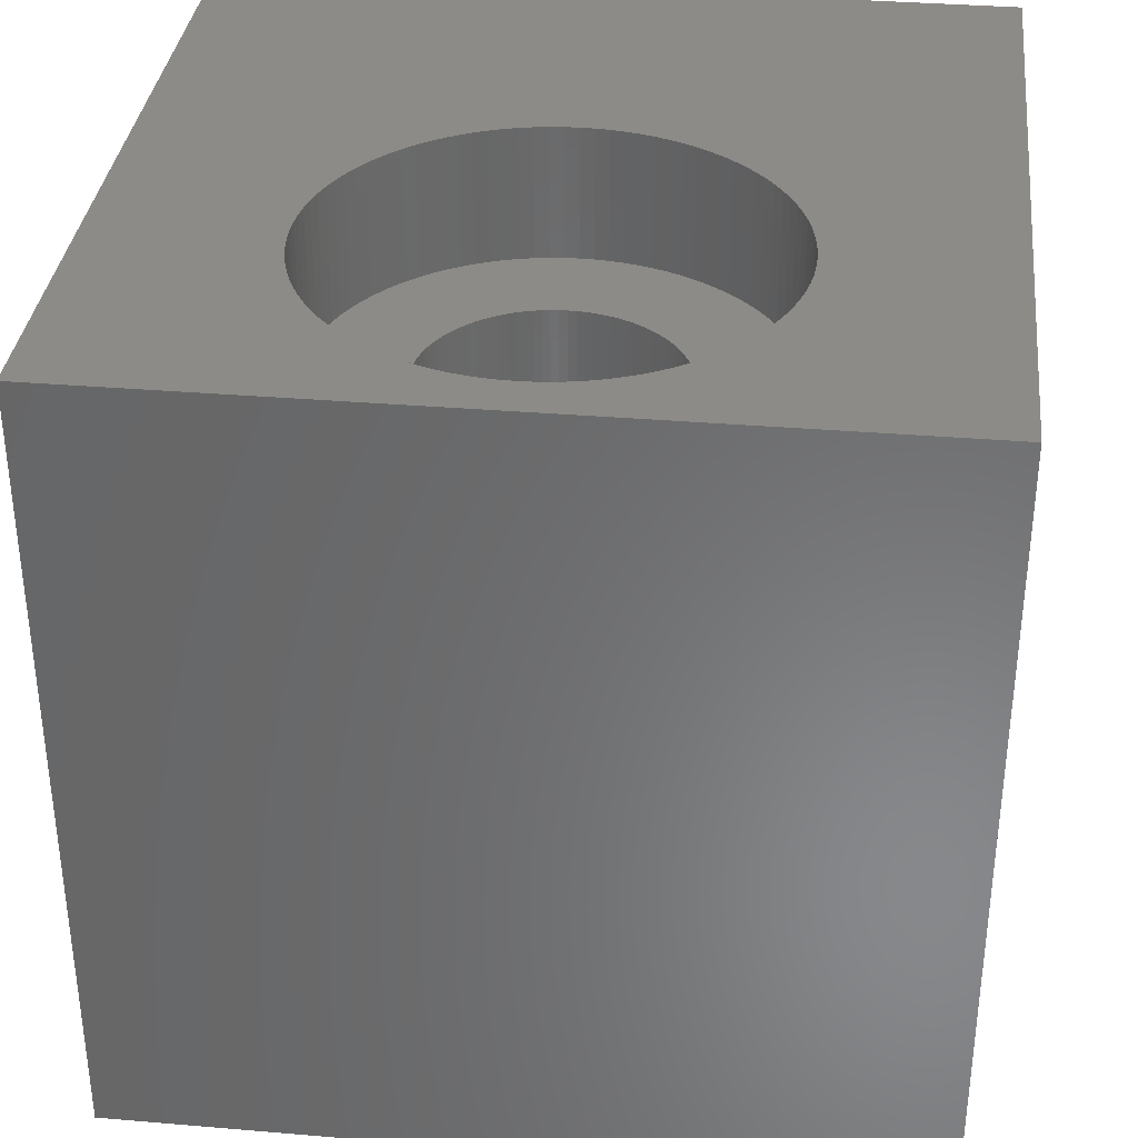
<metadata>
{"format":"stl","ext":"stl","renderer":"f3d","projection":"perspective","resolution":1024,"background":"white","views":[{"elev":34.8,"azim":-173.6,"up":"+Y"}]}
</metadata>
<code>
# stl→obj: 470 verts, 940 faces
v 0 0 0
v 0 18 18
v 0 18 0
v 0 0 18
v 18 18 18
v 11.4 0 18
v 18 0 18
v 6.6 0 18
v 11.4 -1 18
v 6.6 -1 18
v 18 15.5 13.35
v 18 15.5 16.65
v 18 2.5 16.65
v 18 2.5 13.35
v 18 18 0
v 18 0 0
v 11.4 0 7.44
v 11.45 0 7.349
v 11.53 0 7.192
v 11.6 0 7.031
v 11.66 0 6.865
v 11.71 0 6.696
v 11.75 0 6.525
v 11.78 0 6.351
v 11.79 0 6.176
v 11.8 0 6
v 11.79 0 5.824
v 11.78 0 5.649
v 11.75 0 5.475
v 11.71 0 5.304
v 11.66 0 5.135
v 11.6 0 4.969
v 11.53 0 4.808
v 11.4 0 4.56
v 11.4 0 0
v 11.45 0 4.651
v 6.6 0 7.44
v 6.546 0 7.349
v 6.466 0 7.192
v 6.397 0 7.031
v 6.337 0 6.865
v 6.288 0 6.696
v 6.25 0 6.525
v 6.222 0 6.351
v 6.206 0 6.176
v 6.2 0 6
v 6.206 0 5.824
v 6.222 0 5.649
v 6.25 0 5.475
v 6.288 0 5.304
v 6.337 0 5.135
v 6.397 0 4.969
v 6.466 0 4.808
v 6.546 0 4.651
v 6.6 0 4.56
v 6.6 0 0
v 9 18 11
v 9.314 18 10.99
v 9.627 18 10.96
v 9.937 18 10.91
v 10.24 18 10.84
v 10.55 18 10.76
v 10.84 18 10.65
v 11.13 18 10.52
v 11.41 18 10.38
v 11.68 18 10.22
v 11.94 18 10.05
v 12.19 18 9.853
v 12.42 18 9.645
v 12.64 18 9.423
v 12.85 18 9.187
v 13.05 18 8.939
v 13.22 18 8.679
v 13.38 18 8.409
v 13.52 18 8.129
v 13.65 18 7.841
v 13.76 18 7.545
v 13.84 18 7.243
v 13.91 18 6.937
v 13.96 18 6.627
v 13.99 18 6.314
v 14 18 6
v 13.99 18 5.686
v 13.96 18 5.373
v 13.91 18 5.063
v 13.84 18 4.757
v 9.314 18 1.01
v 9 18 1
v 9.627 18 1.039
v 9.937 18 1.089
v 10.24 18 1.157
v 10.55 18 1.245
v 10.84 18 1.351
v 11.13 18 1.476
v 11.41 18 1.618
v 11.68 18 1.778
v 11.94 18 1.955
v 12.19 18 2.147
v 12.42 18 2.355
v 12.64 18 2.577
v 12.85 18 2.813
v 13.05 18 3.061
v 13.22 18 3.321
v 13.38 18 3.591
v 13.52 18 3.871
v 13.65 18 4.159
v 13.76 18 4.455
v 8.686 18 10.99
v 8.373 18 10.96
v 8.063 18 10.91
v 7.757 18 10.84
v 7.455 18 10.76
v 7.159 18 10.65
v 6.871 18 10.52
v 6.591 18 10.38
v 6.321 18 10.22
v 6.061 18 10.05
v 5.813 18 9.853
v 5.577 18 9.645
v 5.355 18 9.423
v 5.147 18 9.187
v 4.955 18 8.939
v 4.778 18 8.679
v 4.618 18 8.409
v 4.476 18 8.129
v 4.351 18 7.841
v 4.245 18 7.545
v 4.157 18 7.243
v 4.089 18 6.937
v 4.039 18 6.627
v 4.01 18 6.314
v 4.009 18 6.283
v 4 18 6
v 4.001 18 5.969
v 4.01 18 5.686
v 4.039 18 5.373
v 4.089 18 5.063
v 4.157 18 4.757
v 4.245 18 4.455
v 8.686 18 1.01
v 4.351 18 4.159
v 4.476 18 3.871
v 4.618 18 3.591
v 4.778 18 3.321
v 4.955 18 3.061
v 5.147 18 2.813
v 5.355 18 2.577
v 5.577 18 2.355
v 5.813 18 2.147
v 6.061 18 1.955
v 6.321 18 1.778
v 6.591 18 1.618
v 6.871 18 1.476
v 7.159 18 1.351
v 7.455 18 1.245
v 7.757 18 1.157
v 8.063 18 1.089
v 8.373 18 1.039
v 2.5 2.5 16.65
v 2.5 15.5 13.35
v 2.5 15.5 16.65
v 2.5 2.5 13.35
v 11.4 -1 0
v 6.6 -1 0
v 8.824 -1 3.206
v 9 -1 3.2
v 8.649 -1 3.222
v 8.475 -1 3.25
v 8.304 -1 3.288
v 8.135 -1 3.337
v 7.969 -1 3.397
v 7.808 -1 3.466
v 7.651 -1 3.546
v 7.5 -1 3.636
v 7.354 -1 3.735
v 7.215 -1 3.843
v 7.083 -1 3.959
v 6.959 -1 4.083
v 6.843 -1 4.215
v 6.735 -1 4.354
v 6.636 -1 4.5
v 6.6 -1 4.56
v 9.176 -1 3.206
v 9.351 -1 3.222
v 9.525 -1 3.25
v 9.696 -1 3.288
v 9.865 -1 3.337
v 10.03 -1 3.397
v 10.19 -1 3.466
v 10.35 -1 3.546
v 10.5 -1 3.636
v 10.65 -1 3.735
v 10.78 -1 3.843
v 11.36 -1 4.5
v 11.4 -1 4.56
v 11.27 -1 4.354
v 11.16 -1 4.215
v 11.04 -1 4.083
v 10.92 -1 3.959
v 9 -1 8.8
v 8.824 -1 8.794
v 8.649 -1 8.778
v 8.475 -1 8.75
v 8.304 -1 8.712
v 8.135 -1 8.663
v 7.969 -1 8.603
v 7.808 -1 8.534
v 7.651 -1 8.454
v 7.5 -1 8.364
v 7.354 -1 8.265
v 7.215 -1 8.157
v 7.083 -1 8.041
v 6.959 -1 7.917
v 6.843 -1 7.785
v 6.735 -1 7.646
v 6.636 -1 7.5
v 6.6 -1 7.44
v 9.176 -1 8.794
v 9.351 -1 8.778
v 9.525 -1 8.75
v 9.696 -1 8.712
v 9.865 -1 8.663
v 10.03 -1 8.603
v 10.19 -1 8.534
v 10.35 -1 8.454
v 10.5 -1 8.364
v 10.65 -1 8.265
v 10.78 -1 8.157
v 10.92 -1 8.041
v 11.04 -1 7.917
v 11.16 -1 7.785
v 11.27 -1 7.646
v 11.36 -1 7.5
v 11.4 -1 7.44
v 11.8 15 6
v 11.79 15 5.824
v 6.206 15 5.824
v 6.2 15 6
v 8.824 15 3.206
v 9 15 3.2
v 9.176 15 8.794
v 9 15 8.8
v 10.92 15 3.959
v 11.04 15 4.083
v 10.99 15 4.028
v 6.959 15 4.083
v 7.083 15 3.959
v 7.014 15 4.028
v 7.808 15 3.466
v 7.969 15 3.397
v 11.6 15 4.969
v 11.53 15 4.808
v 10 15 3.387
v 10.03 15 3.397
v 9.865 15 3.337
v 10.51 15 3.641
v 10.65 15 3.735
v 10.5 15 3.636
v 6.466 15 4.808
v 6.397 15 4.969
v 6.735 15 4.354
v 6.843 15 4.215
v 6.789 15 4.285
v 8.304 15 3.288
v 8.475 15 3.25
v 10.19 15 8.534
v 10.03 15 8.603
v 11.75 15 5.475
v 11.71 15 5.304
v 11.78 15 5.649
v 11.66 15 5.135
v 11.36 15 4.5
v 11.27 15 4.354
v 11.45 15 4.651
v 11.42 15 4.602
v 9.351 15 3.222
v 9.525 15 3.25
v 9.748 15 3.303
v 9.696 15 3.288
v 9.176 15 3.206
v 10.75 15 3.816
v 10.78 15 3.843
v 6.337 15 5.135
v 6.288 15 5.304
v 6.636 15 4.5
v 6.377 15 5.024
v 7.493 15 3.641
v 7.5 15 3.636
v 7.354 15 3.735
v 7.651 15 3.546
v 7.215 15 3.843
v 8.252 15 3.303
v 8.135 15 3.337
v 8.649 15 3.222
v 10.92 15 8.041
v 11.04 15 7.917
v 9.351 15 8.778
v 11.62 15 5.024
v 11.16 15 4.215
v 11.21 15 4.285
v 10.26 15 3.5
v 10.35 15 3.546
v 10.19 15 3.466
v 6.546 15 4.651
v 6.576 15 4.602
v 6.25 15 5.475
v 6.222 15 5.649
v 7.249 15 3.816
v 11.79 15 6.176
v 11.16 15 7.785
v 6.636 15 7.5
v 6.568 15 7.386
v 6.632 15 7.493
v 6.546 15 7.349
v 6.206 15 6.176
v 9.865 15 8.663
v 9.696 15 8.712
v 9.525 15 8.75
v 7.741 15 3.5
v 7.995 15 3.387
v 11.75 15 6.525
v 11.78 15 6.351
v 11.66 15 6.865
v 11.71 15 6.696
v 11.57 15 7.112
v 11.6 15 7.031
v 11.53 15 7.192
v 11.72 15 6.64
v 10.65 15 8.265
v 10.5 15 8.364
v 8.824 15 8.794
v 8.649 15 8.778
v 6.432 15 7.112
v 6.466 15 7.192
v 6.397 15 7.031
v 6.735 15 7.646
v 6.693 15 7.584
v 6.959 15 7.917
v 7.083 15 8.041
v 6.357 15 6.919
v 6.337 15 6.865
v 6.275 15 6.64
v 6.288 15 6.696
v 6.25 15 6.525
v 6.222 15 6.351
v 11.45 15 7.349
v 11.37 15 7.493
v 11.43 15 7.386
v 11.36 15 7.5
v 11.27 15 7.646
v 11.31 15 7.584
v 11.19 15 7.742
v 11.25 15 7.668
v 10.78 15 8.157
v 10.35 15 8.454
v 7.651 15 8.454
v 7.5 15 8.364
v 8.304 15 8.712
v 8.135 15 8.663
v 6.502 15 7.262
v 6.843 15 7.785
v 6.752 15 7.668
v 6.809 15 7.742
v 11.5 15 7.262
v 11.64 15 6.919
v 7.215 15 8.157
v 7.354 15 8.265
v 8.475 15 8.75
v 7.969 15 8.603
v 7.808 15 8.534
v 13.84 15 4.757
v 13.91 15 5.063
v 13.99 15 5.686
v 14 15 6
v 4.01 15 6.314
v 13.05 15 3.061
v 13.22 15 3.321
v 9 15 1
v 8.686 15 1.01
v 9.937 15 1.089
v 9.627 15 1.039
v 6.591 15 1.618
v 6.871 15 1.476
v 6.061 15 10.05
v 5.355 15 2.577
v 5.577 15 2.355
v 4.039 15 5.373
v 4.01 15 5.686
v 13.96 15 6.627
v 13.99 15 6.314
v 11.94 15 10.05
v 11.94 15 1.955
v 11.68 15 1.778
v 13.76 15 4.455
v 13.65 15 4.159
v 13.52 15 3.871
v 13.38 15 3.591
v 5.147 15 2.813
v 4.955 15 3.061
v 7.757 15 1.157
v 8.063 15 1.089
v 13.52 15 8.129
v 13.65 15 7.841
v 4.618 15 8.409
v 4.476 15 8.129
v 12.19 15 9.853
v 10.24 15 1.157
v 12.64 15 9.423
v 12.42 15 9.645
v 12.42 15 2.355
v 12.64 15 2.577
v 4.089 15 5.063
v 5.813 15 2.147
v 4.476 15 3.871
v 4.618 15 3.591
v 7.455 15 1.245
v 13.91 15 6.937
v 13.84 15 7.243
v 4.157 15 4.757
v 4.955 15 8.939
v 4.778 15 8.679
v 10.84 15 10.65
v 11.13 15 10.52
v 13.76 15 7.545
v 9 15 11
v 9.314 15 10.99
v 11.41 15 1.618
v 11.13 15 1.476
v 12.19 15 2.147
v 4.245 15 4.455
v 4.351 15 4.159
v 6.321 15 1.778
v 6.061 15 1.955
v 4.778 15 3.321
v 7.159 15 1.351
v 8.373 15 1.039
v 5.577 15 9.645
v 5.813 15 9.853
v 4.039 15 6.627
v 5.147 15 9.187
v 9.627 15 10.96
v 11.41 15 10.38
v 13.05 15 8.939
v 13.22 15 8.679
v 12.85 15 2.813
v 4 15 6
v 13.38 15 8.409
v 9.314 15 1.01
v 12.85 15 9.187
v 6.321 15 10.22
v 5.355 15 9.423
v 4.157 15 7.243
v 4.089 15 6.937
v 10.55 15 10.76
v 9.937 15 10.91
v 10.24 15 10.84
v 13.96 15 5.373
v 10.84 15 1.351
v 10.55 15 1.245
v 11.68 15 10.22
v 7.159 15 10.65
v 7.455 15 10.76
v 4.245 15 7.545
v 4.351 15 7.841
v 8.686 15 10.99
v 6.871 15 10.52
v 8.063 15 10.91
v 8.373 15 10.96
v 6.591 15 10.38
v 7.757 15 10.84
f 1 2 3
f 2 1 4
f 5 6 7
f 6 8 9
f 5 8 6
f 2 8 5
f 8 2 4
f 9 8 10
f 11 5 12
f 5 13 12
f 13 7 14
f 7 13 5
f 5 11 15
f 14 15 11
f 14 16 15
f 16 14 7
f 17 7 6
f 18 7 17
f 19 7 18
f 20 7 19
f 21 7 20
f 22 7 21
f 16 22 23
f 16 23 24
f 16 24 25
f 16 25 26
f 16 26 27
f 16 27 28
f 16 28 29
f 16 29 30
f 16 30 31
f 16 31 32
f 16 32 33
f 16 34 35
f 34 16 36
f 36 16 33
f 22 16 7
f 4 37 8
f 4 38 37
f 4 39 38
f 4 40 39
f 4 41 40
f 4 42 41
f 1 42 4
f 42 1 43
f 43 1 44
f 44 1 45
f 45 1 46
f 46 1 47
f 47 1 48
f 48 1 49
f 49 1 50
f 50 1 51
f 51 1 52
f 52 1 53
f 1 54 53
f 1 55 54
f 55 1 56
f 5 57 2
f 5 58 57
f 5 59 58
f 5 60 59
f 5 61 60
f 5 62 61
f 5 63 62
f 5 64 63
f 5 65 64
f 5 66 65
f 5 67 66
f 5 68 67
f 5 69 68
f 5 70 69
f 5 71 70
f 5 72 71
f 5 73 72
f 5 74 73
f 5 75 74
f 5 76 75
f 5 77 76
f 5 78 77
f 5 79 78
f 15 79 5
f 79 15 80
f 80 15 81
f 81 15 82
f 82 15 83
f 83 15 84
f 84 15 85
f 85 15 86
f 87 15 88
f 89 15 87
f 90 15 89
f 91 15 90
f 92 15 91
f 93 15 92
f 94 15 93
f 95 15 94
f 96 15 95
f 97 15 96
f 98 15 97
f 99 15 98
f 100 15 99
f 101 15 100
f 102 15 101
f 103 15 102
f 104 15 103
f 105 15 104
f 106 15 105
f 107 15 106
f 86 15 107
f 108 2 57
f 109 2 108
f 110 2 109
f 111 2 110
f 112 2 111
f 113 2 112
f 114 2 113
f 115 2 114
f 116 2 115
f 117 2 116
f 118 2 117
f 119 2 118
f 120 2 119
f 121 2 120
f 122 2 121
f 123 2 122
f 124 2 123
f 125 2 124
f 126 2 125
f 127 2 126
f 128 2 127
f 129 2 128
f 3 129 130
f 3 130 131
f 3 131 132
f 3 132 133
f 3 133 134
f 3 134 135
f 3 135 136
f 3 136 137
f 3 137 138
f 3 138 139
f 3 88 15
f 88 3 140
f 129 3 2
f 141 3 139
f 142 3 141
f 143 3 142
f 144 3 143
f 145 3 144
f 146 3 145
f 147 3 146
f 148 3 147
f 149 3 148
f 150 3 149
f 151 3 150
f 152 3 151
f 153 3 152
f 154 3 153
f 155 3 154
f 156 3 155
f 157 3 156
f 158 3 157
f 140 3 158
f 159 160 161
f 160 159 162
f 159 12 13
f 12 159 161
f 160 12 161
f 12 160 11
f 160 14 11
f 14 160 162
f 14 159 13
f 159 14 162
f 163 164 35
f 35 15 16
f 56 35 164
f 35 56 15
f 3 56 1
f 56 3 15
f 165 164 166
f 167 164 165
f 168 164 167
f 169 164 168
f 170 164 169
f 171 164 170
f 172 164 171
f 173 164 172
f 174 164 173
f 175 164 174
f 176 164 175
f 177 164 176
f 178 164 177
f 179 164 178
f 180 164 179
f 181 164 180
f 164 181 182
f 163 166 164
f 166 163 183
f 183 163 184
f 184 163 185
f 185 163 186
f 186 163 187
f 187 163 188
f 188 163 189
f 189 163 190
f 190 163 191
f 191 163 192
f 192 163 193
f 194 163 195
f 196 163 194
f 197 163 196
f 198 163 197
f 199 163 198
f 193 163 199
f 10 200 9
f 10 201 200
f 10 202 201
f 10 203 202
f 10 204 203
f 10 205 204
f 10 206 205
f 10 207 206
f 10 208 207
f 10 209 208
f 10 210 209
f 10 211 210
f 10 212 211
f 10 213 212
f 10 214 213
f 10 215 214
f 10 216 215
f 216 10 217
f 218 9 200
f 219 9 218
f 220 9 219
f 221 9 220
f 222 9 221
f 223 9 222
f 224 9 223
f 225 9 224
f 226 9 225
f 227 9 226
f 228 9 227
f 229 9 228
f 230 9 229
f 231 9 230
f 232 9 231
f 233 9 232
f 9 233 234
f 34 163 35
f 163 34 195
f 6 234 17
f 234 6 9
f 217 8 37
f 8 217 10
f 164 55 56
f 55 164 182
f 27 235 236
f 235 27 26
f 46 237 238
f 237 46 47
f 239 166 240
f 166 239 165
f 200 241 218
f 241 200 242
f 243 244 245
f 199 244 243
f 244 199 198
f 246 247 248
f 178 247 246
f 247 178 177
f 249 171 250
f 171 249 172
f 33 251 252
f 251 33 32
f 253 188 254
f 255 188 253
f 188 255 187
f 256 192 257
f 258 192 256
f 192 258 191
f 52 259 260
f 259 52 53
f 261 262 263
f 180 262 261
f 262 180 179
f 264 168 265
f 168 264 169
f 223 266 224
f 266 223 267
f 30 268 269
f 268 30 29
f 28 236 270
f 236 28 27
f 31 269 271
f 269 31 30
f 196 272 273
f 272 196 194
f 272 274 275
f 272 34 274
f 194 34 272
f 34 194 195
f 274 34 36
f 276 185 277
f 185 276 184
f 278 187 255
f 279 187 278
f 187 279 186
f 280 184 276
f 184 280 183
f 281 193 282
f 257 193 281
f 193 257 192
f 50 283 284
f 283 50 51
f 181 261 285
f 261 181 180
f 51 286 283
f 286 51 260
f 260 51 52
f 287 174 288
f 289 174 287
f 174 289 175
f 288 173 290
f 173 288 174
f 247 176 291
f 176 247 177
f 292 169 264
f 293 169 292
f 169 293 170
f 294 165 239
f 165 294 167
f 230 295 296
f 295 230 229
f 218 297 219
f 297 218 241
f 29 270 268
f 270 29 28
f 32 298 251
f 298 32 271
f 271 32 31
f 299 273 300
f 197 273 299
f 273 197 196
f 198 299 244
f 299 198 197
f 36 252 274
f 252 36 33
f 277 186 279
f 186 277 185
f 240 183 280
f 183 240 166
f 301 190 302
f 303 190 301
f 190 303 189
f 302 191 258
f 191 302 190
f 254 189 303
f 189 254 188
f 282 199 243
f 199 282 193
f 304 285 305
f 54 285 304
f 55 285 54
f 181 55 182
f 55 181 285
f 53 304 259
f 304 53 54
f 49 284 306
f 284 49 50
f 48 306 307
f 306 48 49
f 47 307 237
f 307 47 48
f 308 175 289
f 291 175 308
f 175 291 176
f 26 309 235
f 309 26 25
f 231 296 310
f 296 231 230
f 311 312 313
f 37 312 311
f 312 37 314
f 216 37 311
f 37 216 217
f 314 37 38
f 45 238 315
f 238 45 46
f 222 267 223
f 267 222 316
f 220 317 221
f 317 220 318
f 179 246 262
f 246 179 178
f 319 172 249
f 290 172 319
f 172 290 173
f 320 170 293
f 250 170 320
f 170 250 171
f 265 167 294
f 167 265 168
f 24 321 322
f 321 24 23
f 25 322 309
f 322 25 24
f 22 323 324
f 323 22 21
f 20 325 326
f 325 20 327
f 327 20 19
f 23 328 321
f 328 23 324
f 324 23 22
f 226 329 227
f 329 226 330
f 202 331 201
f 331 202 332
f 39 333 334
f 333 39 335
f 335 39 40
f 336 311 337
f 215 311 336
f 311 215 216
f 212 338 339
f 338 212 213
f 40 340 335
f 340 40 341
f 341 40 41
f 42 342 343
f 342 42 344
f 344 42 43
f 44 315 345
f 315 44 45
f 43 345 344
f 345 43 44
f 221 316 222
f 316 221 317
f 219 318 220
f 318 219 297
f 346 347 348
f 18 347 346
f 17 347 18
f 347 17 349
f 233 17 234
f 17 233 349
f 349 350 351
f 233 350 349
f 350 233 232
f 350 352 353
f 350 310 352
f 232 310 350
f 310 232 231
f 228 295 229
f 295 228 354
f 224 355 225
f 355 224 266
f 201 242 200
f 242 201 331
f 209 356 208
f 356 209 357
f 205 358 204
f 358 205 359
f 38 360 314
f 360 38 334
f 334 38 39
f 213 361 338
f 361 213 214
f 361 362 363
f 361 336 362
f 214 336 361
f 336 214 215
f 41 343 341
f 343 41 42
f 19 364 327
f 364 19 346
f 346 19 18
f 21 365 323
f 365 21 326
f 326 21 20
f 225 330 226
f 330 225 355
f 227 354 228
f 354 227 329
f 212 366 211
f 366 212 339
f 210 357 209
f 357 210 367
f 204 368 203
f 368 204 358
f 207 369 206
f 369 207 370
f 206 359 205
f 359 206 369
f 211 367 210
f 367 211 366
f 203 332 202
f 332 203 368
f 208 370 207
f 370 208 356
f 371 85 86
f 85 371 372
f 373 82 83
f 82 373 374
f 131 375 132
f 376 103 102
f 103 376 377
f 140 378 88
f 378 140 379
f 89 380 90
f 380 89 381
f 260 382 286
f 259 382 260
f 304 382 259
f 305 382 304
f 382 305 383
f 341 384 340
f 343 384 341
f 384 343 342
f 385 148 147
f 148 385 386
f 384 387 388
f 389 390 391
f 391 392 393
f 394 395 391
f 396 397 391
f 384 398 399
f 313 312 384
f 289 400 308
f 287 400 289
f 400 287 401
f 402 403 391
f 404 384 405
f 391 68 406
f 68 391 67
f 407 257 281
f 407 256 257
f 256 407 380
f 391 348 347
f 408 69 70
f 69 408 409
f 410 100 99
f 100 410 411
f 411 410 391
f 387 137 136
f 137 387 412
f 384 413 386
f 414 143 142
f 143 414 415
f 384 415 414
f 314 384 312
f 384 314 360
f 247 416 248
f 291 416 247
f 308 416 291
f 416 308 400
f 417 78 79
f 78 417 418
f 384 419 412
f 420 123 122
f 123 420 421
f 422 64 423
f 64 422 63
f 396 106 105
f 106 396 395
f 403 424 391
f 425 58 426
f 58 425 57
f 395 396 391
f 397 377 391
f 394 86 107
f 86 394 371
f 94 427 95
f 427 94 428
f 429 392 391
f 430 141 139
f 141 430 431
f 384 412 387
f 384 386 385
f 384 385 398
f 150 432 151
f 432 150 433
f 384 430 419
f 415 144 143
f 144 415 434
f 388 136 135
f 136 388 387
f 155 400 156
f 400 155 416
f 371 394 391
f 153 435 154
f 435 153 383
f 152 383 153
f 383 152 382
f 249 436 319
f 250 436 249
f 320 436 250
f 436 320 379
f 336 384 362
f 384 336 337
f 384 433 413
f 374 373 391
f 417 389 391
f 418 417 391
f 380 258 256
f 380 302 258
f 380 301 302
f 301 380 381
f 391 349 351
f 349 391 347
f 403 75 76
f 75 403 402
f 437 118 438
f 118 437 119
f 439 384 375
f 440 122 121
f 122 440 420
f 426 59 441
f 59 426 58
f 391 323 365
f 391 324 323
f 324 391 328
f 427 251 298
f 427 252 251
f 427 274 252
f 427 275 274
f 275 427 428
f 391 321 328
f 391 322 321
f 391 309 322
f 391 235 309
f 391 236 235
f 393 236 391
f 393 270 236
f 393 268 270
f 393 269 268
f 393 271 269
f 393 298 271
f 298 393 427
f 423 65 442
f 65 423 64
f 443 444 391
f 372 371 391
f 293 379 320
f 292 379 293
f 379 292 378
f 363 362 384
f 397 105 104
f 105 397 396
f 376 445 391
f 377 376 391
f 95 393 96
f 393 95 427
f 384 388 446
f 375 384 446
f 399 146 145
f 146 399 398
f 398 147 146
f 147 398 385
f 434 145 144
f 145 434 399
f 412 138 137
f 138 412 419
f 419 139 138
f 139 419 430
f 388 134 446
f 134 388 135
f 311 384 337
f 384 311 313
f 288 401 287
f 290 401 288
f 319 401 290
f 401 319 436
f 154 416 155
f 416 154 435
f 149 433 150
f 433 149 413
f 148 413 149
f 413 148 386
f 390 374 391
f 402 74 75
f 74 402 447
f 389 79 80
f 79 389 417
f 390 80 81
f 80 390 389
f 448 255 253
f 448 278 255
f 278 448 378
f 391 353 352
f 444 447 391
f 449 443 391
f 408 449 391
f 447 402 391
f 384 414 431
f 384 431 430
f 384 399 434
f 384 434 415
f 344 384 342
f 345 384 344
f 315 384 345
f 238 384 315
f 237 384 238
f 237 432 384
f 307 432 237
f 306 432 307
f 284 432 306
f 283 432 284
f 286 432 283
f 432 286 382
f 432 433 384
f 334 384 360
f 384 334 333
f 262 435 263
f 246 435 262
f 248 435 246
f 435 248 416
f 285 383 305
f 261 383 285
f 263 383 261
f 383 263 435
f 335 384 333
f 384 335 340
f 156 401 157
f 401 156 400
f 438 384 437
f 384 116 450
f 116 384 117
f 451 384 440
f 452 129 128
f 129 452 453
f 454 63 422
f 63 454 62
f 455 61 456
f 61 455 60
f 280 378 240
f 276 378 280
f 277 378 276
f 279 378 277
f 378 279 278
f 264 378 292
f 265 378 264
f 294 378 265
f 239 378 294
f 378 239 240
f 391 242 384
f 391 241 242
f 391 297 241
f 391 318 297
f 391 317 318
f 391 316 317
f 391 267 316
f 391 266 267
f 391 355 266
f 391 330 355
f 391 329 330
f 391 354 329
f 391 295 354
f 391 296 295
f 391 310 296
f 310 391 352
f 331 384 242
f 332 384 331
f 368 384 332
f 358 384 368
f 359 384 358
f 369 384 359
f 370 384 369
f 356 384 370
f 357 384 356
f 367 384 357
f 366 384 367
f 339 384 366
f 338 384 339
f 361 384 338
f 384 361 363
f 381 303 301
f 381 254 303
f 381 253 254
f 253 381 448
f 391 350 353
f 350 391 351
f 395 107 106
f 107 395 394
f 372 84 85
f 84 372 457
f 457 83 84
f 83 457 373
f 92 458 93
f 458 92 459
f 90 407 91
f 407 90 380
f 91 459 92
f 459 91 407
f 391 346 348
f 346 391 364
f 459 243 245
f 459 282 243
f 459 281 282
f 281 459 407
f 93 428 94
f 428 93 458
f 445 102 101
f 102 445 376
f 97 429 98
f 429 97 392
f 98 410 99
f 410 98 429
f 96 392 97
f 392 96 393
f 410 429 391
f 134 133 446
f 446 132 375
f 132 446 133
f 457 372 391
f 373 457 391
f 418 77 78
f 77 418 424
f 374 81 82
f 81 374 390
f 442 66 460
f 66 442 65
f 424 76 77
f 76 424 403
f 431 142 141
f 142 431 414
f 151 382 152
f 382 151 432
f 157 436 158
f 436 157 401
f 158 379 140
f 379 158 436
f 461 112 462
f 112 461 113
f 452 384 453
f 404 125 124
f 125 404 405
f 463 128 127
f 128 463 452
f 456 62 454
f 62 456 61
f 441 60 455
f 60 441 59
f 391 326 325
f 326 391 365
f 428 272 275
f 428 273 272
f 428 300 273
f 300 428 458
f 391 327 364
f 327 391 325
f 458 299 300
f 458 244 299
f 458 245 244
f 245 458 459
f 87 381 89
f 381 87 448
f 377 104 103
f 104 377 397
f 445 411 391
f 411 101 100
f 101 411 445
f 424 418 391
f 447 73 74
f 73 447 444
f 444 72 73
f 72 444 443
f 449 70 71
f 70 449 408
f 406 409 391
f 409 408 391
f 460 67 391
f 67 460 66
f 453 384 439
f 463 384 452
f 437 384 451
f 437 120 119
f 120 437 451
f 440 384 420
f 421 124 123
f 124 421 404
f 464 127 126
f 127 464 463
f 405 126 125
f 126 405 464
f 88 448 87
f 448 88 378
f 443 71 72
f 71 443 449
f 406 69 409
f 69 406 68
f 465 57 425
f 57 465 108
f 438 117 384
f 117 438 118
f 466 113 461
f 113 466 114
f 467 109 468
f 109 467 110
f 468 108 465
f 108 468 109
f 453 130 129
f 130 453 439
f 439 131 130
f 131 439 375
f 421 384 404
f 420 384 421
f 451 121 120
f 121 451 440
f 464 384 463
f 405 384 464
f 469 114 466
f 114 469 115
f 426 465 425
f 441 465 426
f 441 468 465
f 455 468 441
f 455 467 468
f 456 467 455
f 456 470 467
f 454 470 456
f 454 462 470
f 422 462 454
f 422 461 462
f 423 461 422
f 423 466 461
f 442 466 423
f 442 469 466
f 460 469 442
f 460 450 469
f 391 450 460
f 450 391 384
f 450 115 469
f 115 450 116
f 470 110 467
f 110 470 111
f 462 111 470
f 111 462 112

</code>
